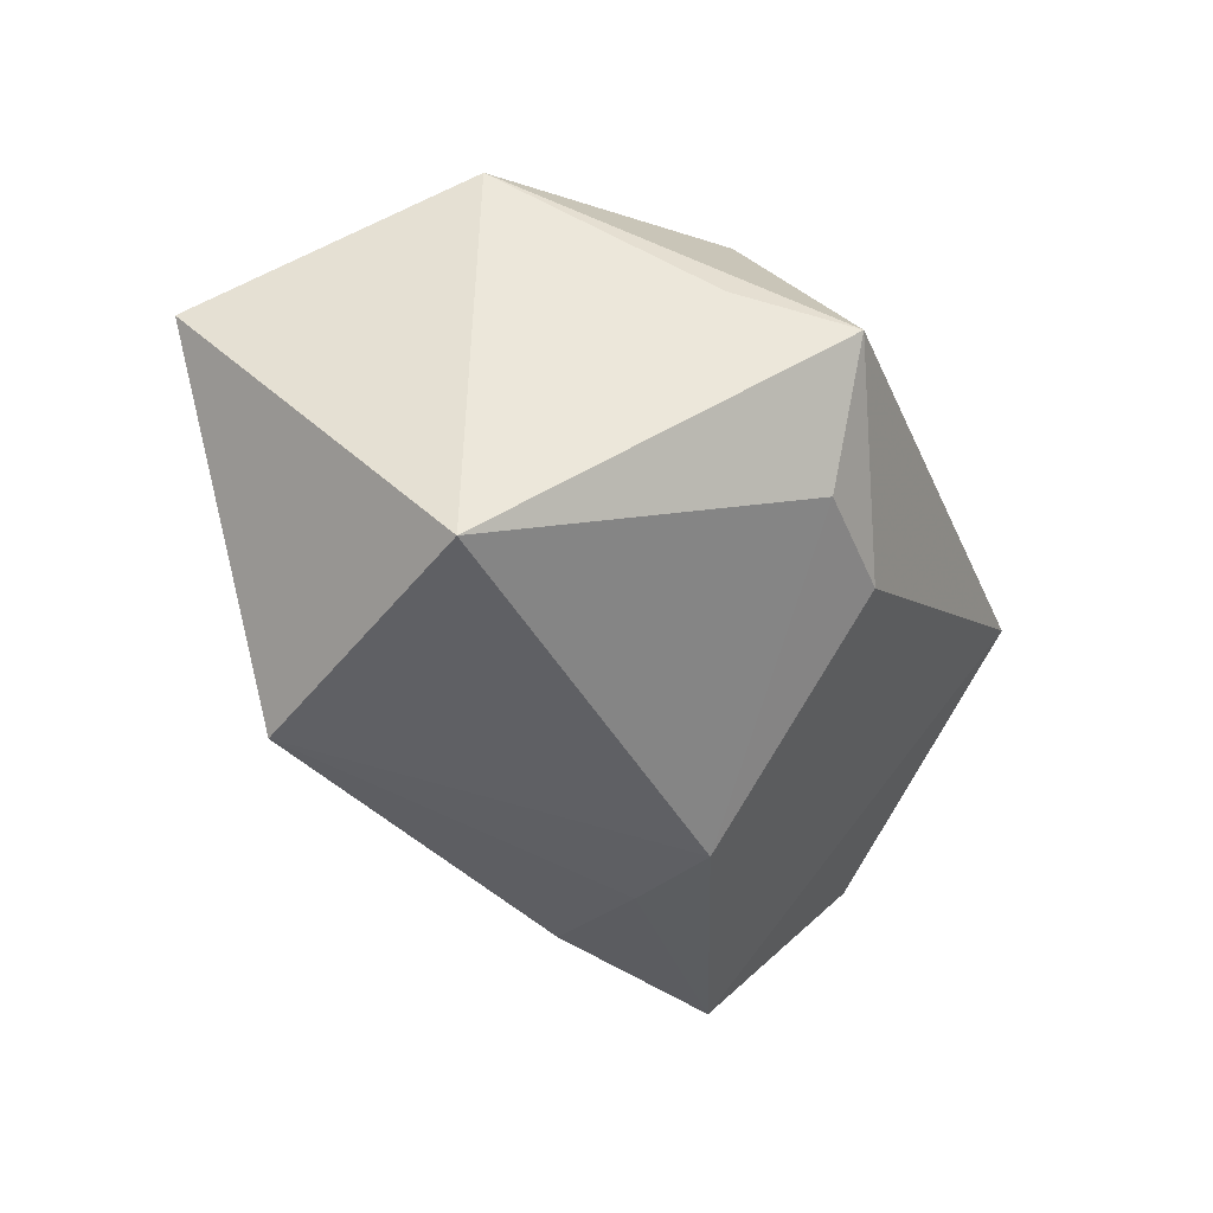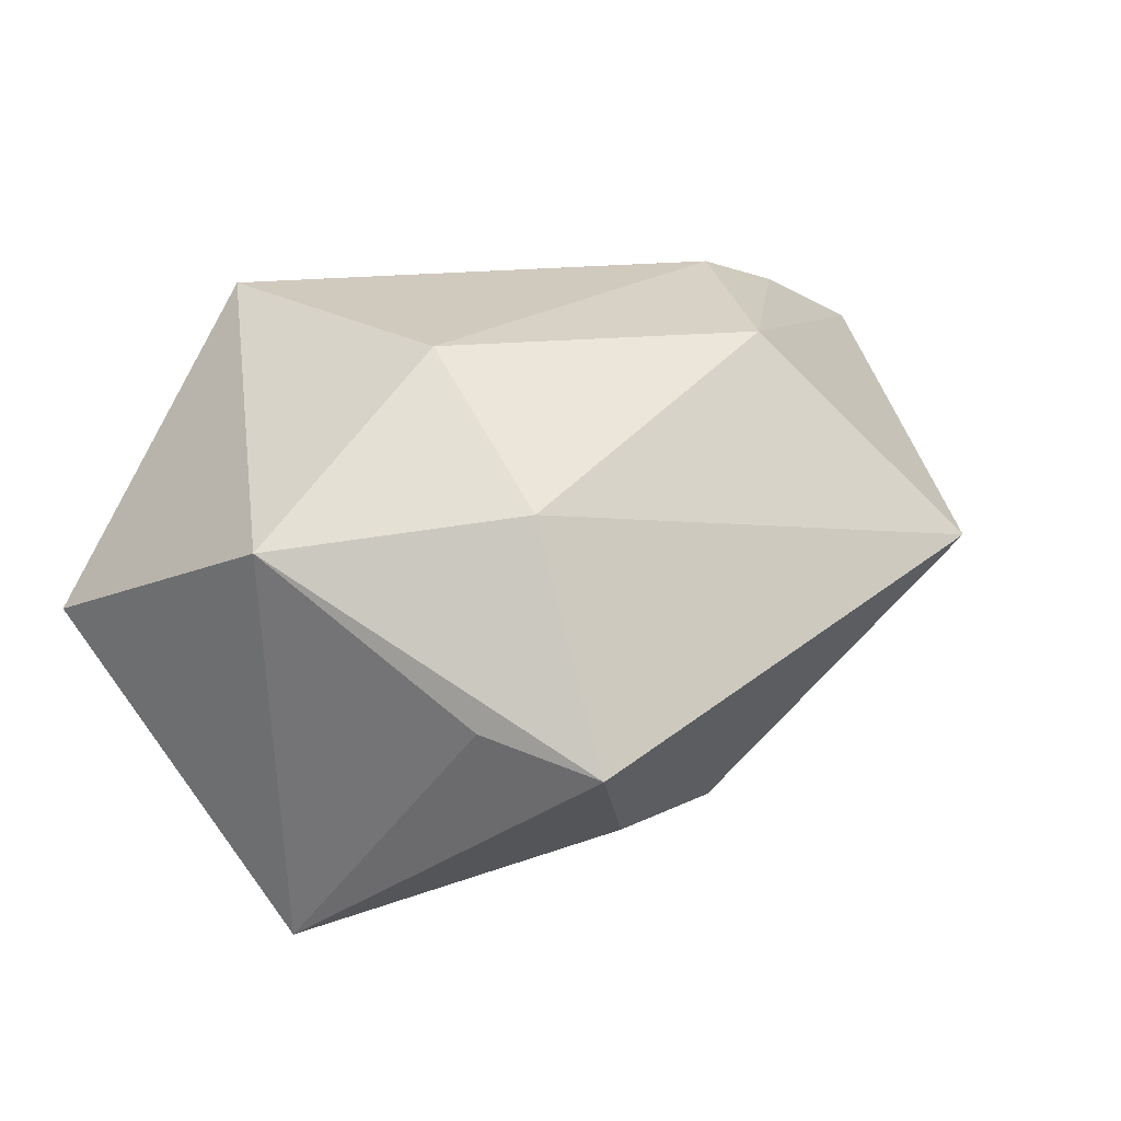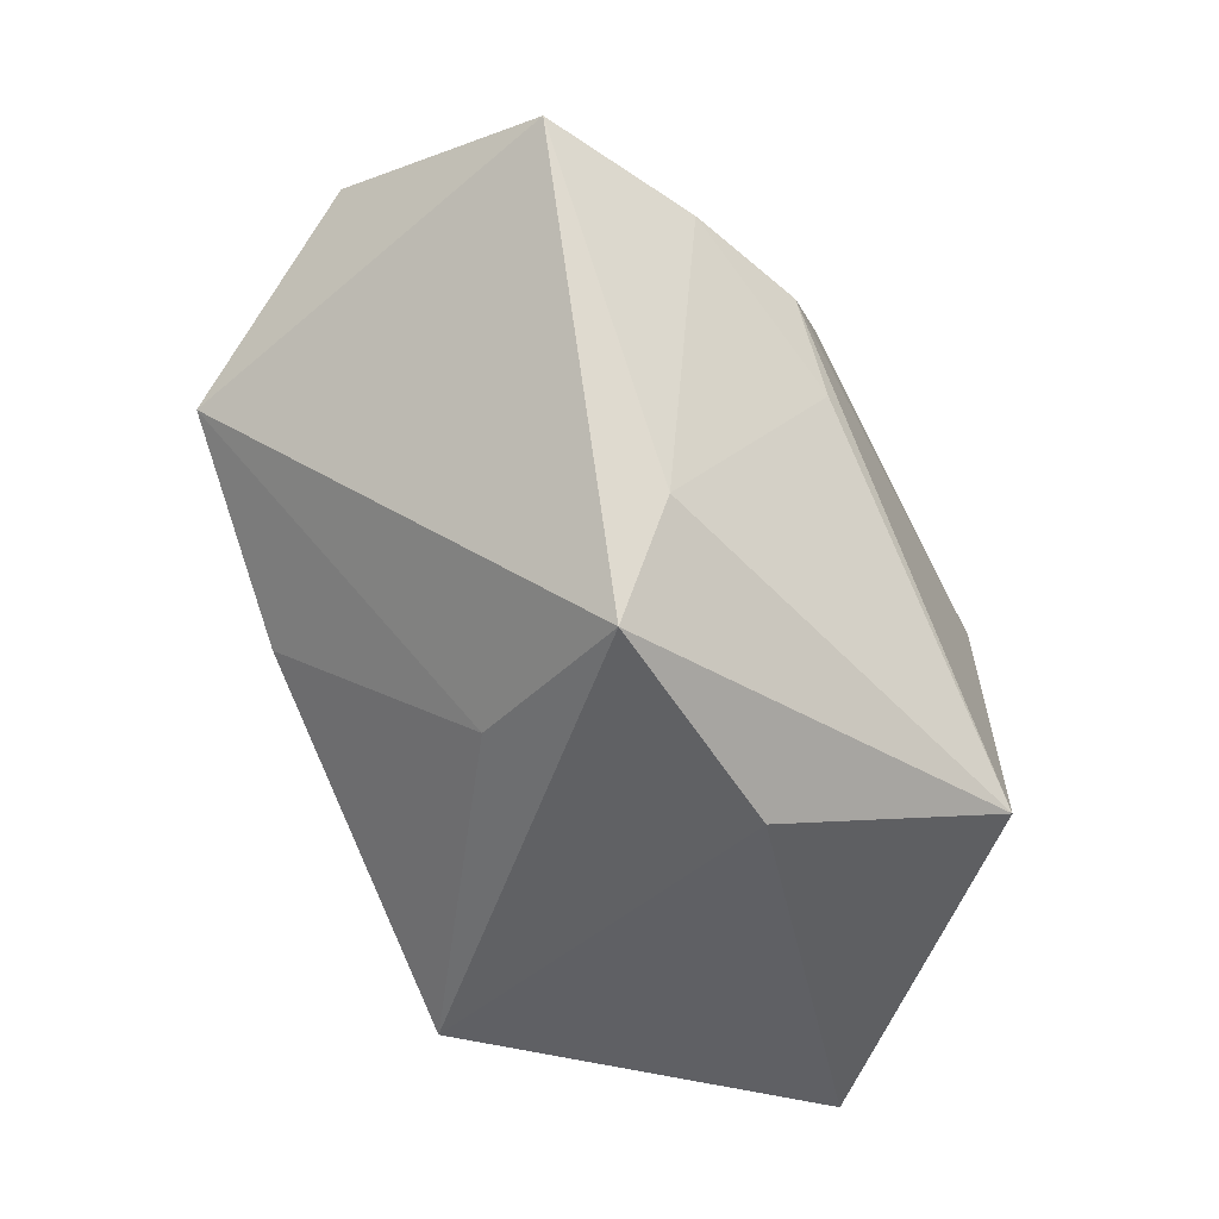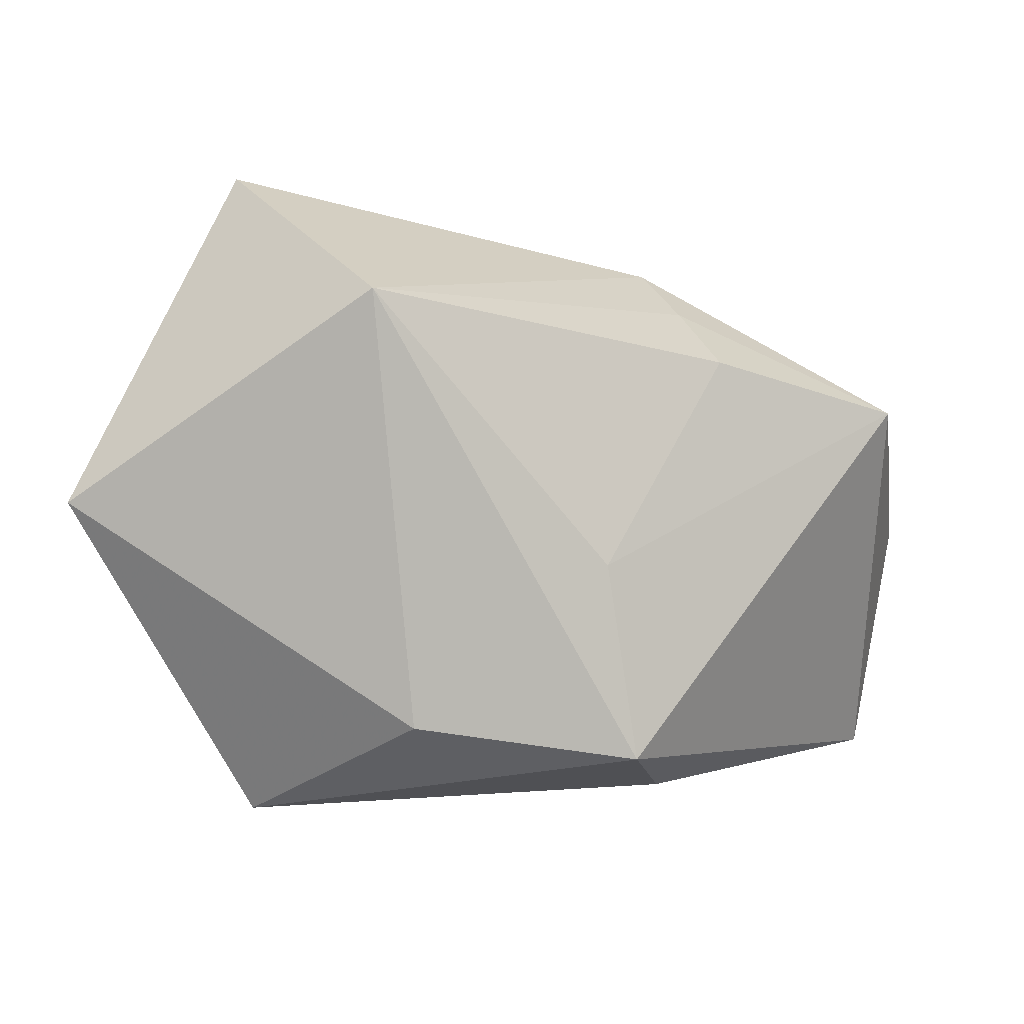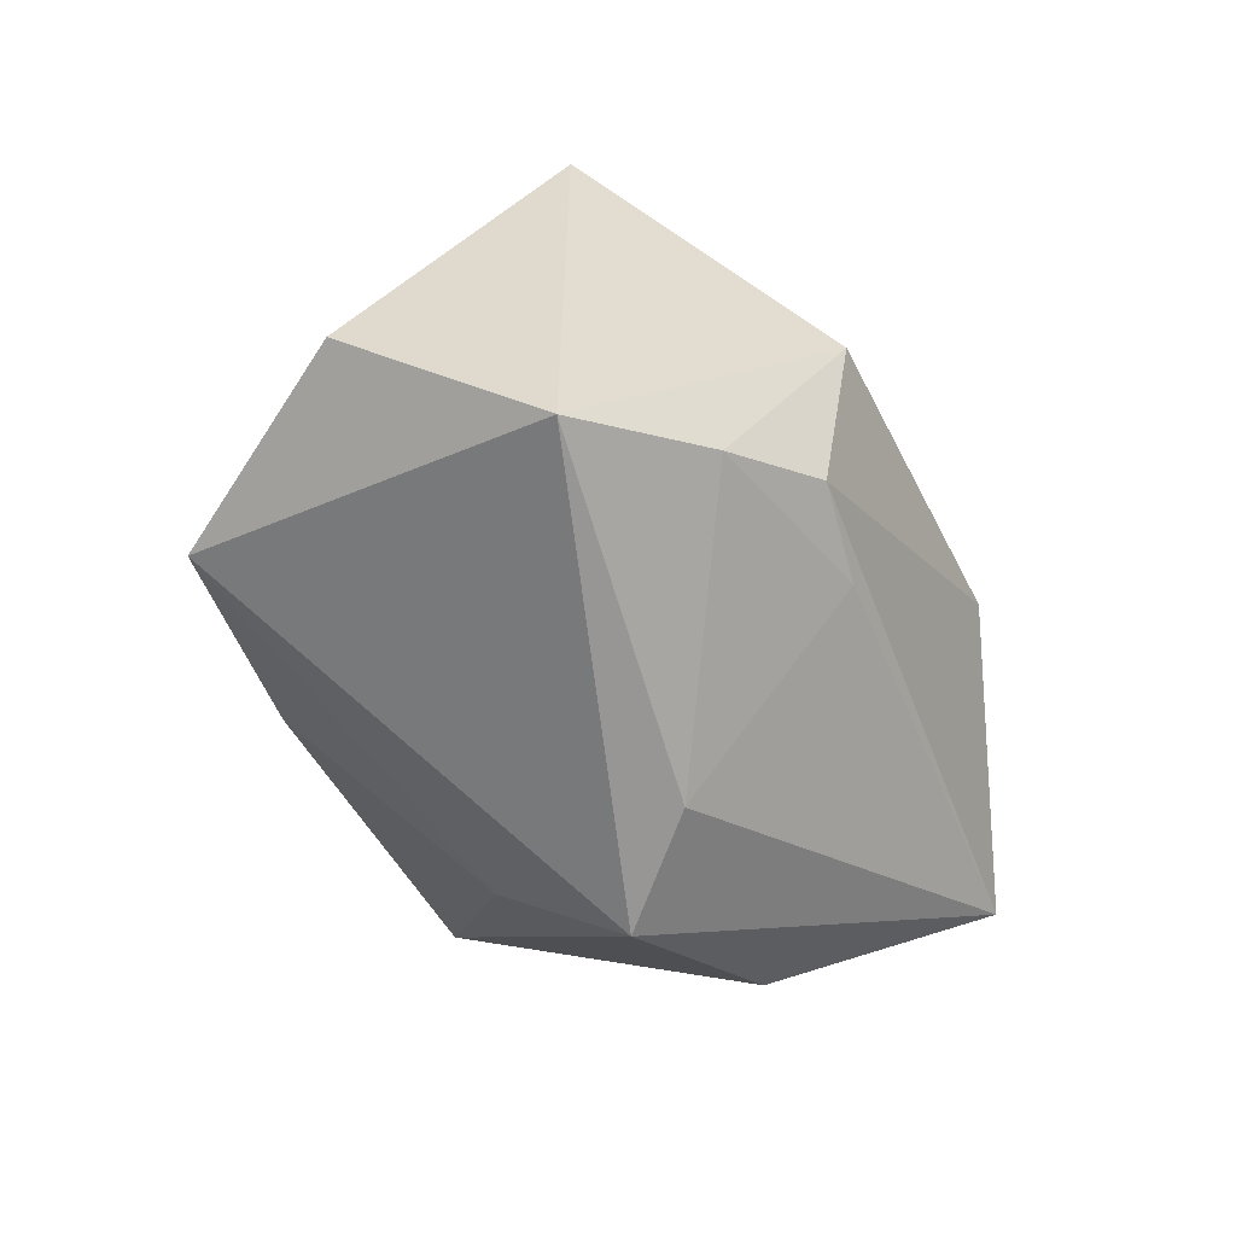
<metadata>
{"format":"obj","ext":"obj","renderer":"f3d","projection":"perspective","resolution":1024,"background":"white","views":[{"elev":-45.3,"azim":110.5,"up":"+Z"},{"elev":23.0,"azim":136.4,"up":"+Z"},{"elev":-60.9,"azim":-63.3,"up":"+Y"},{"elev":-66.7,"azim":164.7,"up":"+Y"},{"elev":-19.9,"azim":-64.5,"up":"+Y"}]}
</metadata>
<code>
v -0.02381 -0.0252 0.01522
v -0.01889 -0.03451 0.007872
v 0.004155 0.0302 -0.01565
v -0.01341 0.01951 0.02713
v -0.05077 -0.0002575 0.01651
v -0.01875 -0.01001 -0.02843
v 0.01816 -0.0267 0.02886
v 0.03083 0.02522 -0.001282
v -0.0495 0.01168 -0.00585
v -0.03586 0.001025 0.02429
v 0.02474 0.03602 -0.00439
v 0.02149 0.02336 0.01769
v 0.01613 0.0298 -0.01529
v 0.04478 -0.02316 0.0001925
v -0.01453 -0.0003165 -0.02951
v 0.03663 0.002718 -0.03076
v -0.01694 -0.004993 0.02837
v 0.00438 -0.03451 0.01047
v 0.01743 0.004475 0.02886
v -0.04051 -0.001668 -0.02498
v -0.0273 0.03662 0.005811
v -0.01096 -0.02719 -0.0095
v -0.02413 0.001959 0.02886
v 0.01967 -0.02265 -0.03078
v -0.01047 0.008701 -0.03008
v 0.04076 0.005151 0.01381
f 9 5 21
f 25 21 3
f 21 11 3
f 1 2 7
f 5 2 1
f 5 1 10
f 12 11 21
f 20 2 5
f 5 9 20
f 20 21 25
f 20 9 21
f 25 16 24
f 11 16 13
f 13 3 11
f 13 16 25
f 25 3 13
f 23 10 17
f 17 10 1
f 7 23 17
f 17 1 7
f 4 12 21
f 4 10 23
f 21 5 4
f 5 10 4
f 11 12 26
f 7 2 18
f 2 24 18
f 22 24 2
f 6 24 22
f 2 20 22
f 22 20 6
f 25 24 15
f 15 24 6
f 15 20 25
f 6 20 15
f 12 4 19
f 7 26 19
f 19 26 12
f 19 23 7
f 19 4 23
f 8 16 11
f 11 26 8
f 8 26 16
f 16 26 14
f 14 24 16
f 14 26 7
f 7 18 14
f 14 18 24

</code>
